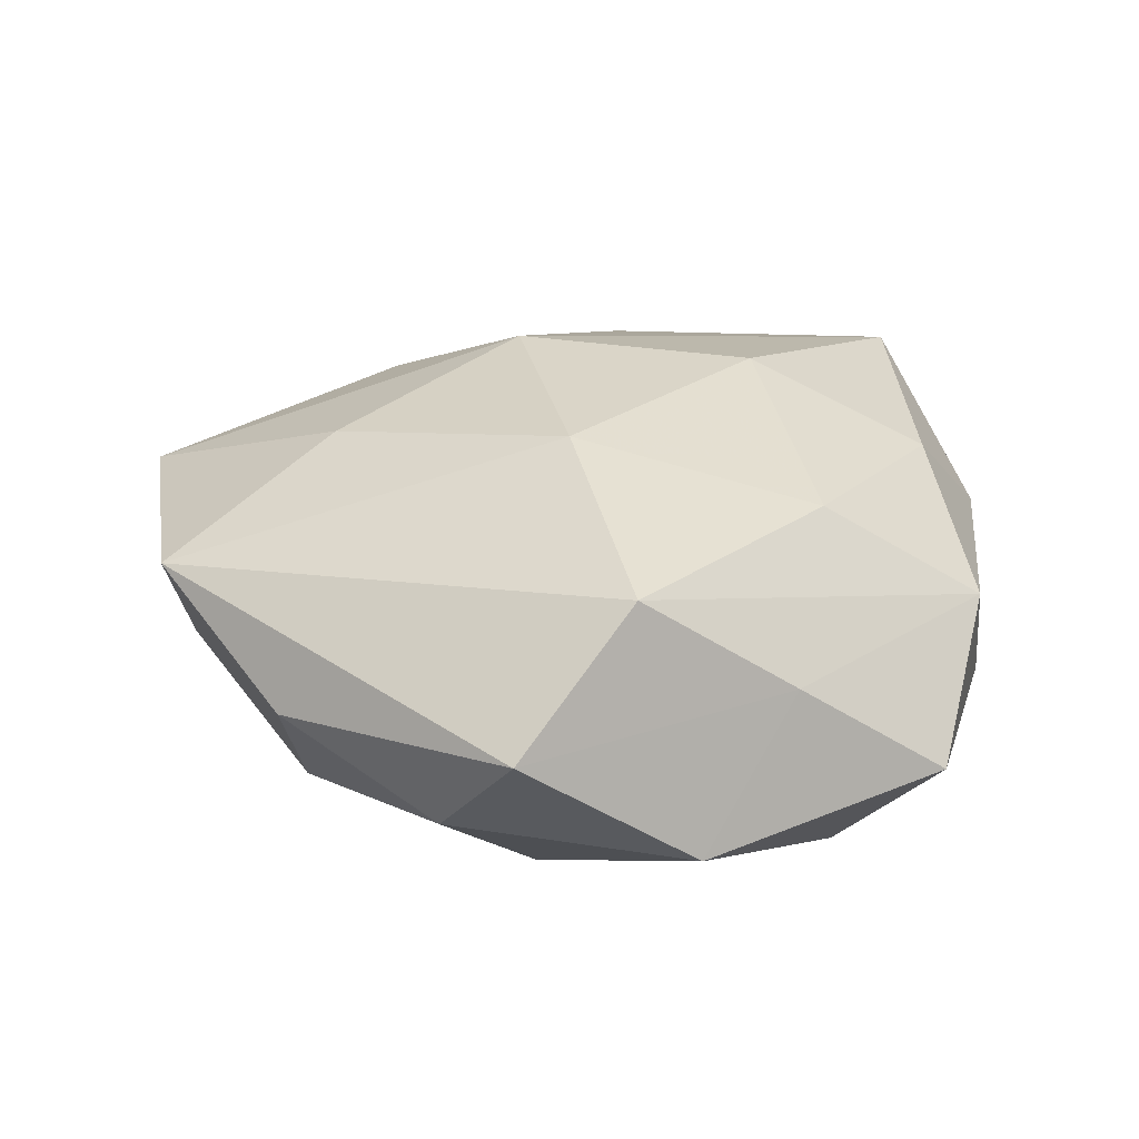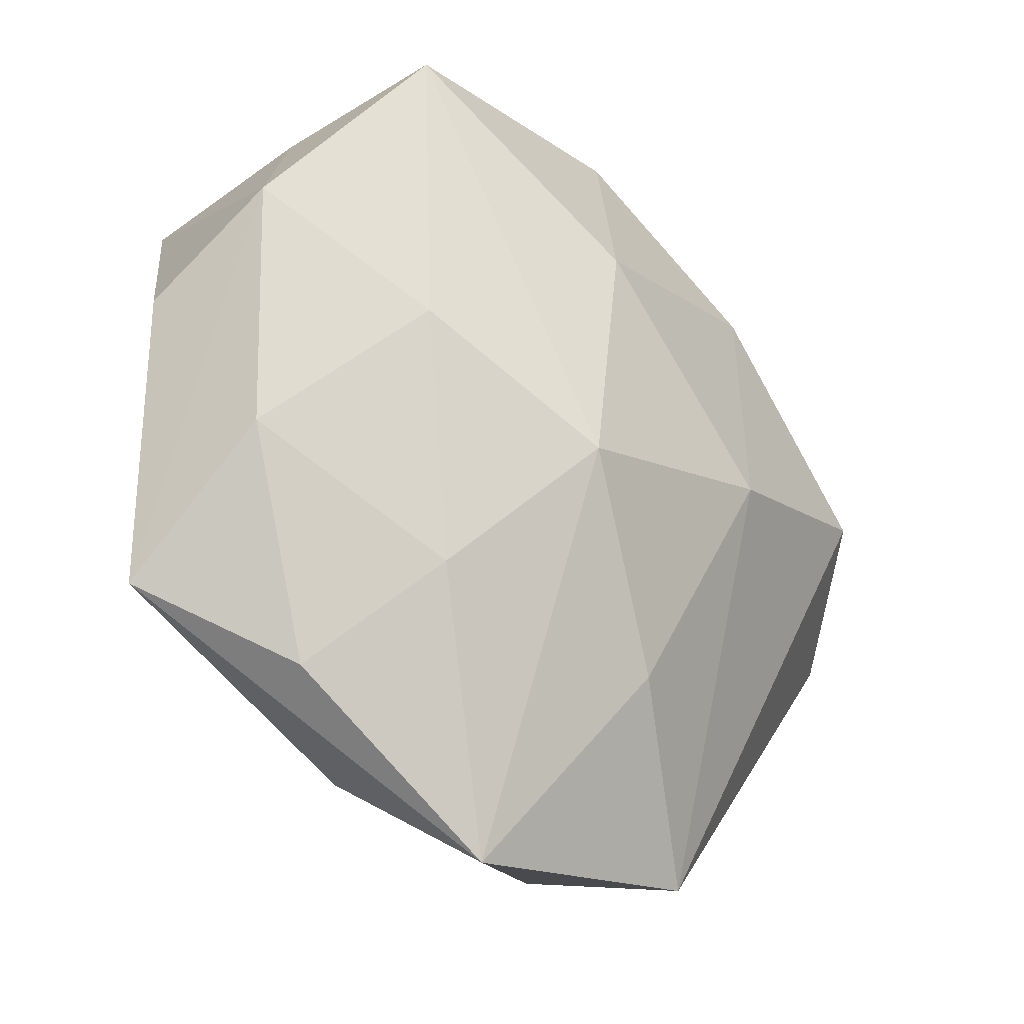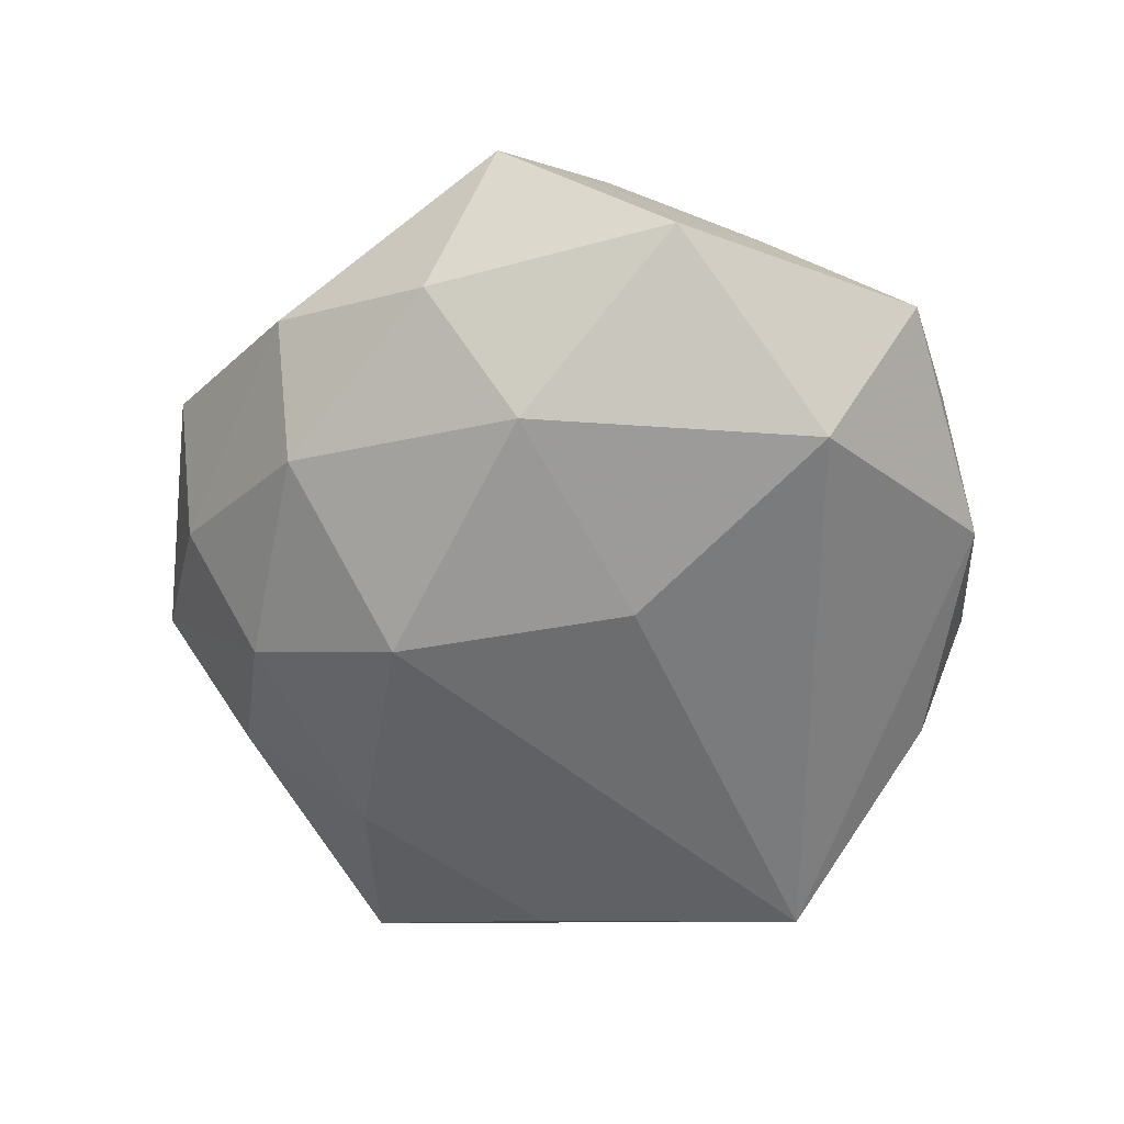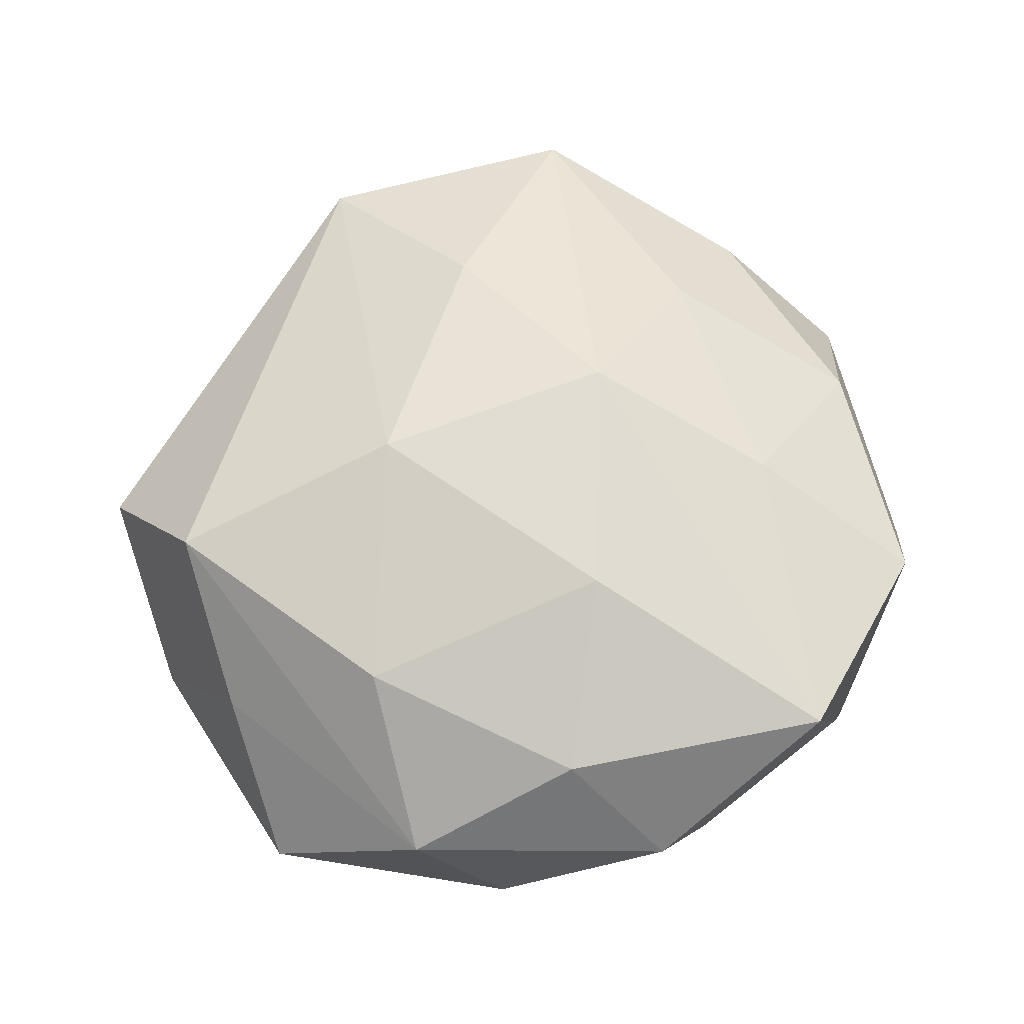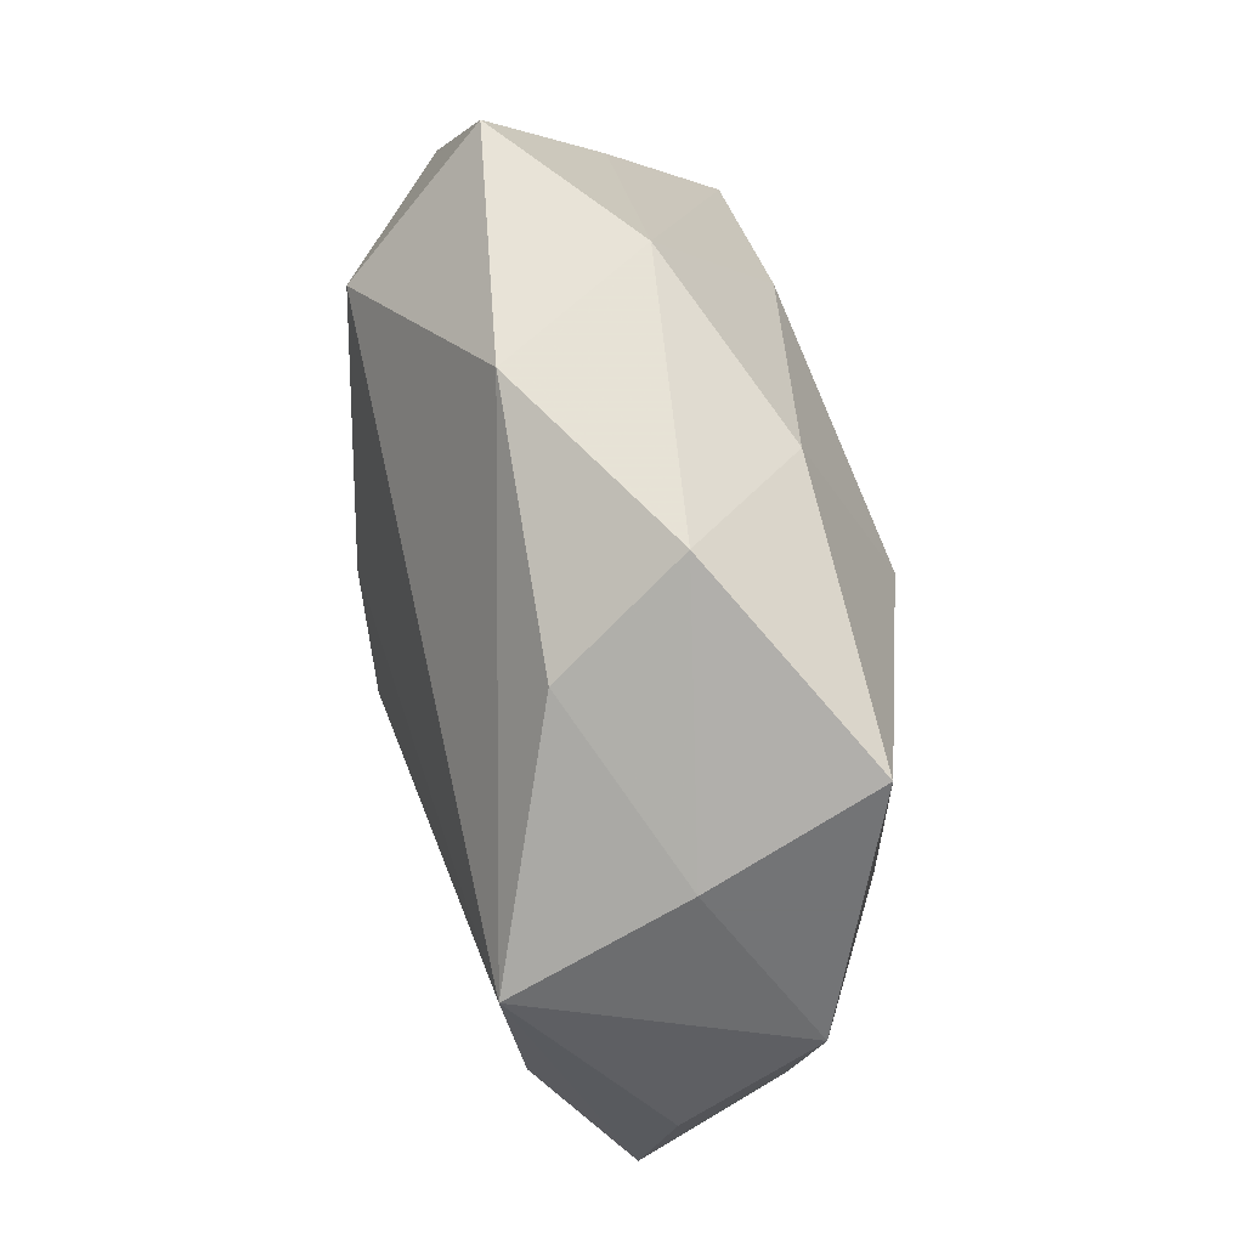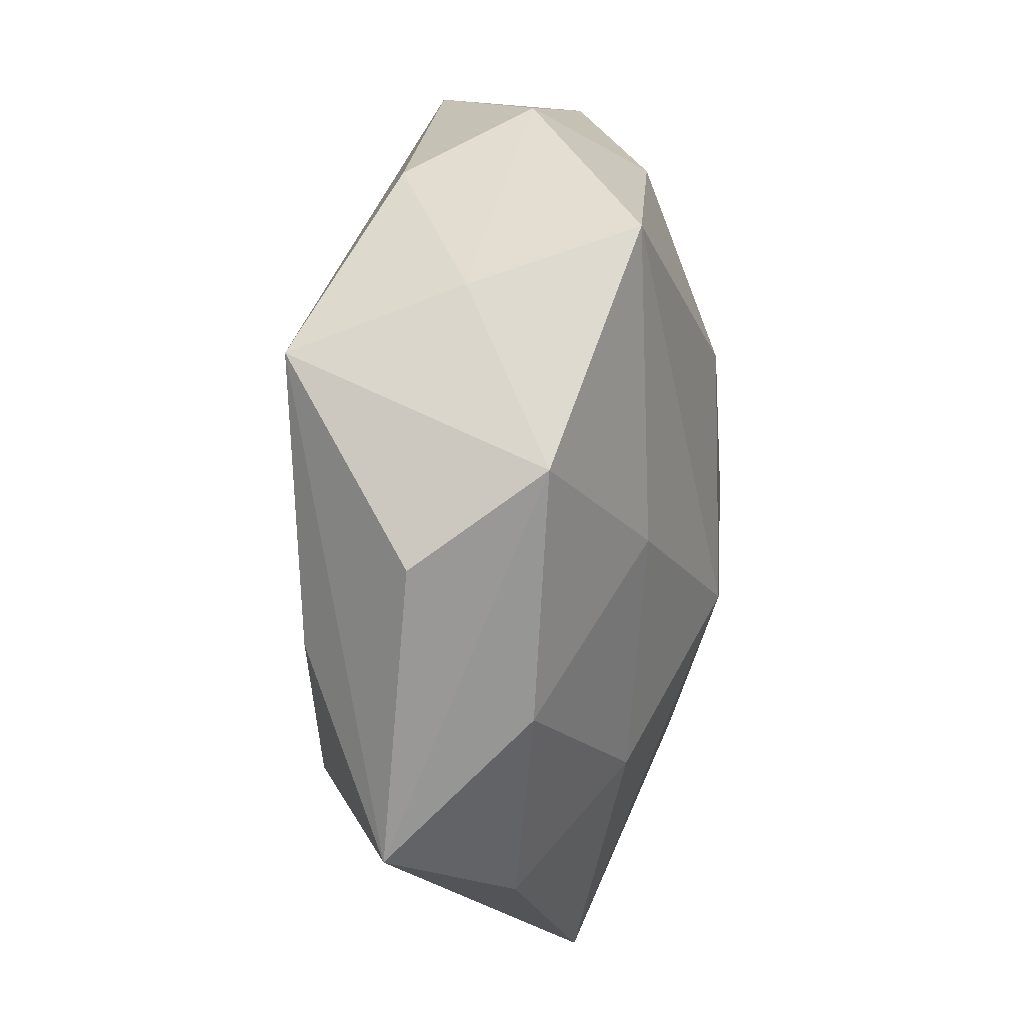
<metadata>
{"format":"obj","ext":"obj","renderer":"f3d","projection":"perspective","resolution":1024,"background":"white","views":[{"elev":27.2,"azim":88.6,"up":"+Z"},{"elev":-27.4,"azim":-44.7,"up":"+Y"},{"elev":-60.0,"azim":90.4,"up":"+Z"},{"elev":65.3,"azim":171.1,"up":"+Z"},{"elev":71.9,"azim":-100.6,"up":"+Y"},{"elev":16.9,"azim":-83.1,"up":"+Y"}]}
</metadata>
<code>
v -0.02242 -0.02195 0.01512
v 0.03484 0.03451 -0.005442
v 0.009385 0.04208 -0.008211
v 0.0081 0.005064 -0.02256
v 0.01886 0.03983 0.005932
v 0.003287 -0.02746 0.01823
v -0.03162 -0.0326 0.004615
v 0.004204 -0.01997 -0.02324
v -0.04285 0.01518 0.009089
v 0.0006766 0.036 0.01474
v -0.02723 0.003815 0.0173
v 0.01564 -0.002804 0.02286
v -0.04608 0.005986 -0.003781
v 0.0388 -0.01627 -0.00861
v 0.02924 -0.006649 -0.0194
v 0.02085 0.02275 0.01723
v 0.02137 -0.0307 -0.01332
v 0.007354 -0.04334 -0.003631
v 0.03765 0.01903 0.005633
v -0.00958 -0.007755 0.02381
v -0.00507 0.01743 0.02274
v 0.01675 -0.04506 0.009495
v -0.04082 -0.01031 0.00749
v 0.03133 -0.03239 -0.000202
v -0.001524 -0.03569 -0.0139
v -0.01579 0.03797 -0.008642
v 0.0487 -0.008832 0.003871
v -0.01129 -0.04864 0.008814
v 0.04571 0.009343 -0.008782
v -0.04431 -0.02436 -0.006694
v -0.01809 -0.03852 -0.0056
v 0.04003 0.003032 0.01683
v -0.03234 0.03018 4.66e-06
v -0.03717 -0.004932 -0.01544
v -0.03655 0.02403 -0.0167
v -0.008773 0.04371 0.003656
v -0.02733 0.03522 0.01617
v 0.02665 0.02454 -0.01889
v -0.02133 -0.02454 -0.01706
f 32 22 27
f 12 22 32
f 14 17 15
f 14 29 27
f 15 29 14
f 26 36 3
f 33 36 26
f 3 2 38
f 38 29 15
f 2 29 38
f 18 22 28
f 6 22 12
f 12 20 6
f 28 22 6
f 6 20 28
f 21 20 12
f 27 29 19
f 19 32 27
f 19 29 2
f 17 14 24
f 24 18 17
f 22 18 24
f 27 22 24
f 24 14 27
f 17 18 25
f 25 18 28
f 8 25 39
f 15 17 8
f 17 25 8
f 34 8 39
f 28 20 1
f 1 7 28
f 32 19 5
f 5 19 2
f 5 36 10
f 5 2 3
f 3 36 5
f 31 25 28
f 39 25 31
f 30 34 39
f 39 31 30
f 28 7 30
f 30 31 28
f 30 9 13
f 8 34 35
f 3 38 35
f 35 26 3
f 33 26 35
f 35 30 13
f 34 30 35
f 13 9 35
f 35 9 33
f 20 21 37
f 37 21 10
f 10 36 37
f 37 36 33
f 33 9 37
f 11 1 20
f 20 37 11
f 11 37 9
f 16 5 10
f 32 5 16
f 10 21 16
f 12 32 16
f 16 21 12
f 4 35 38
f 8 35 4
f 4 38 15
f 15 8 4
f 1 11 23
f 23 11 9
f 7 1 23
f 23 30 7
f 9 30 23

</code>
